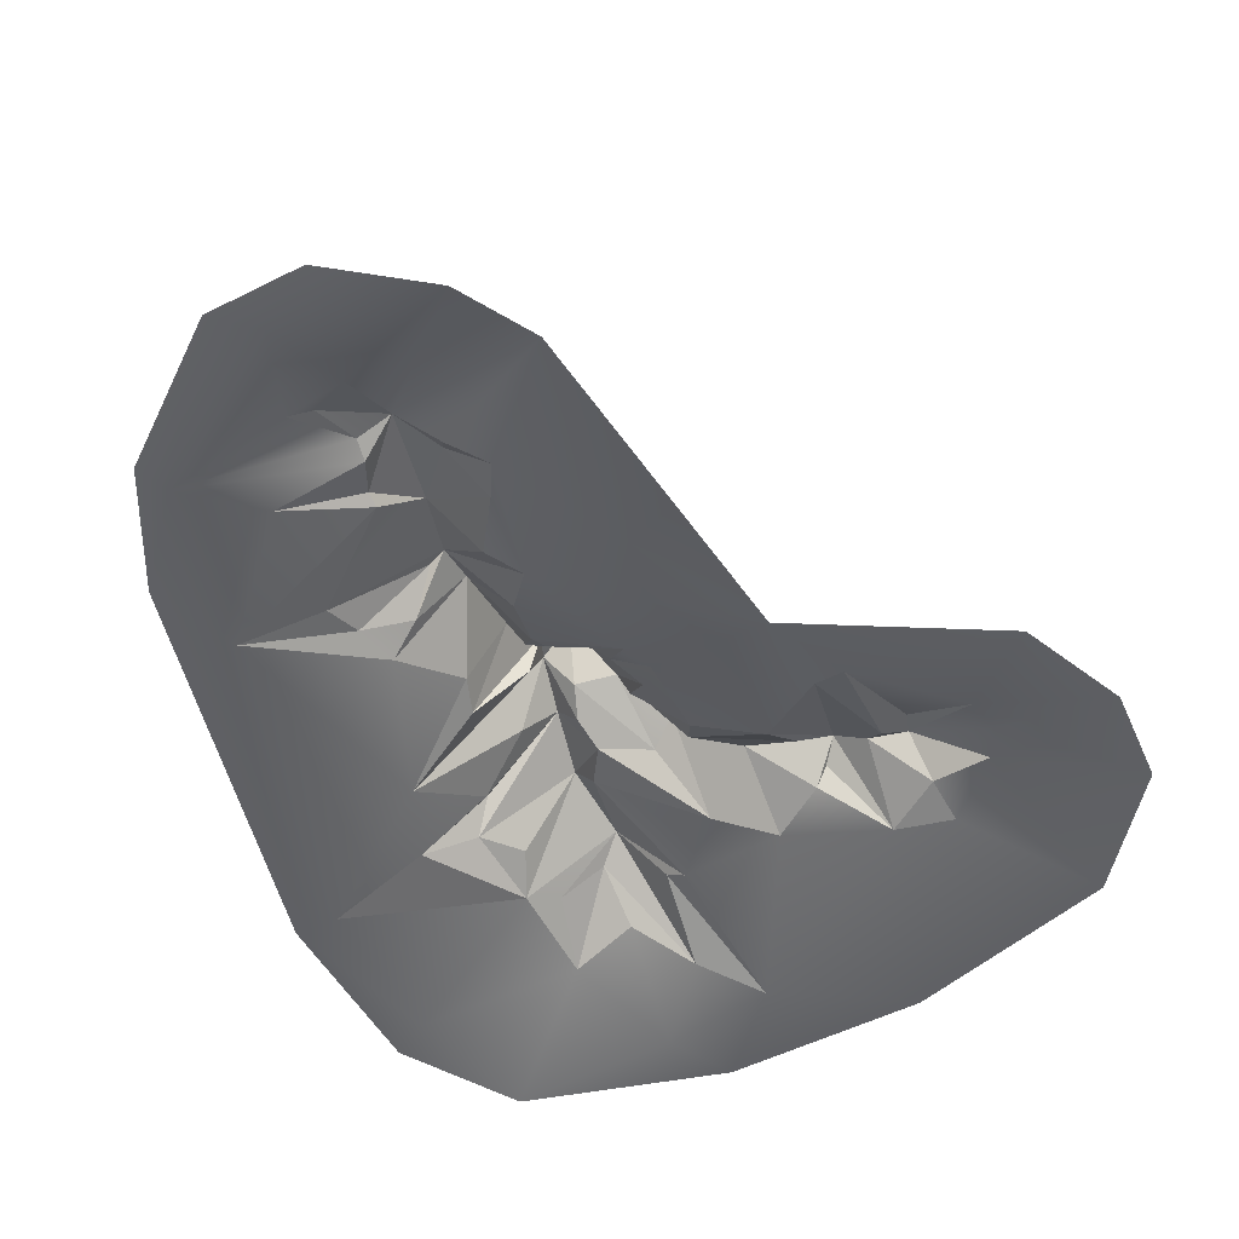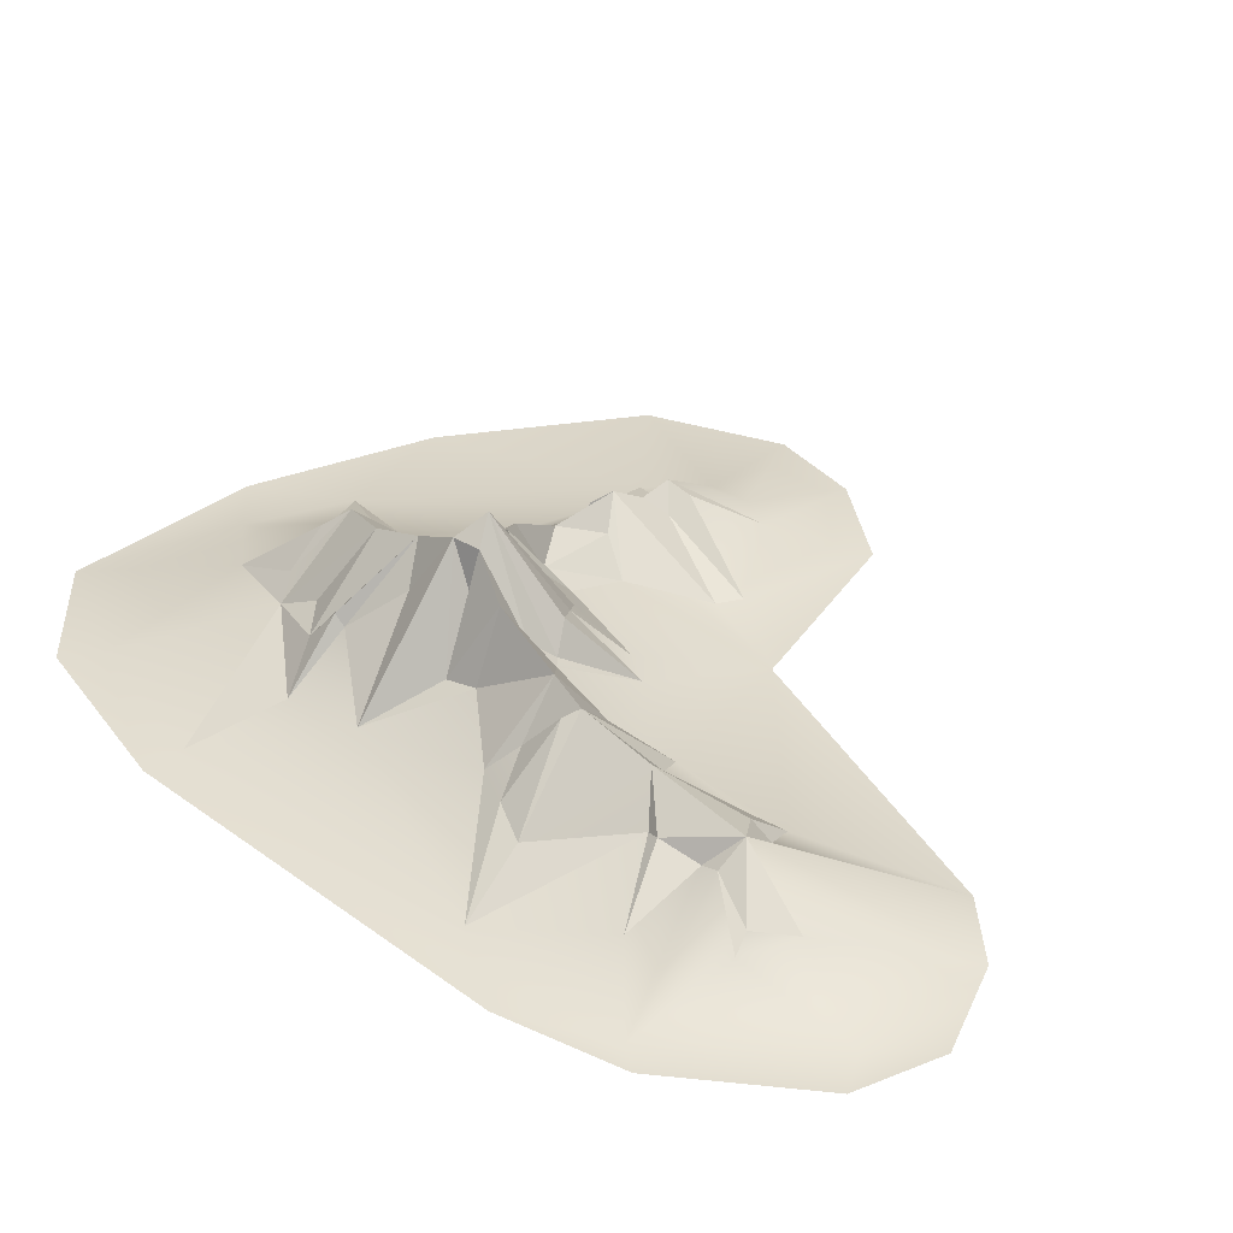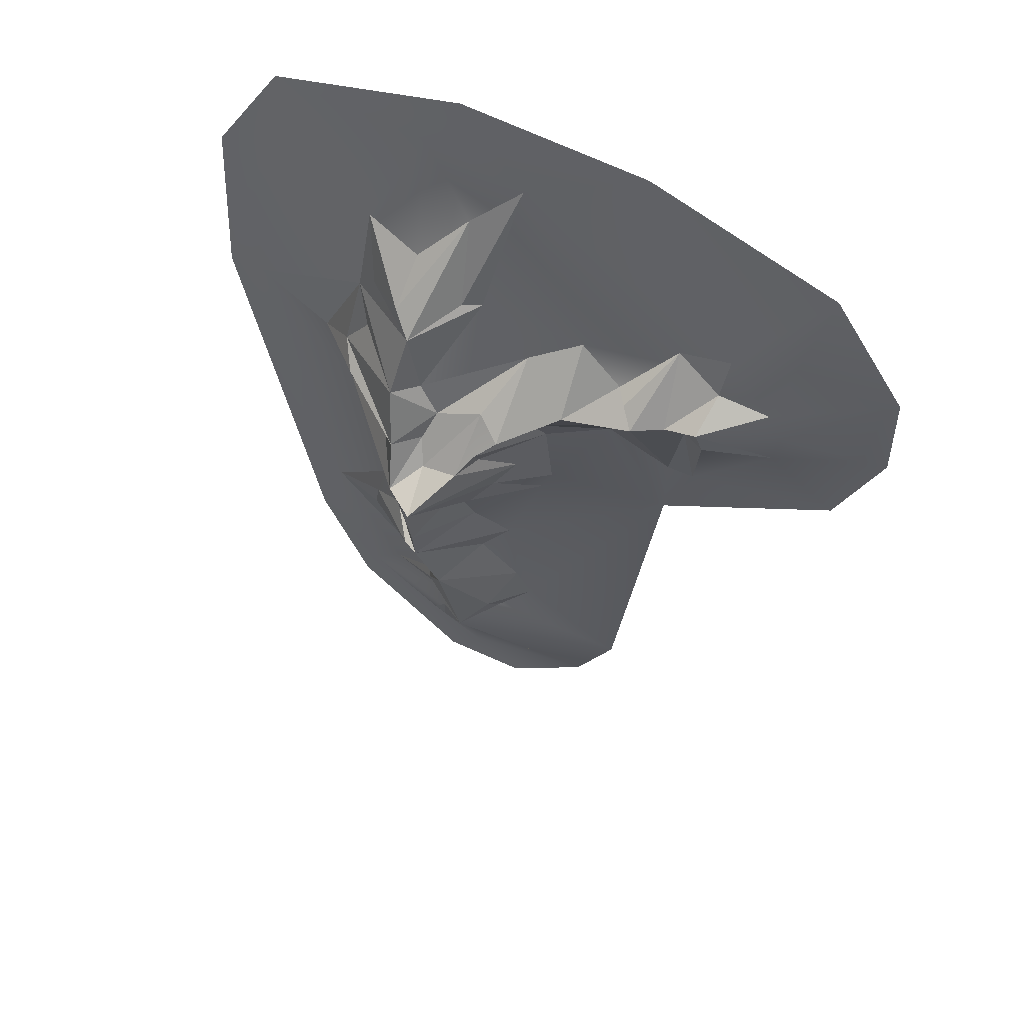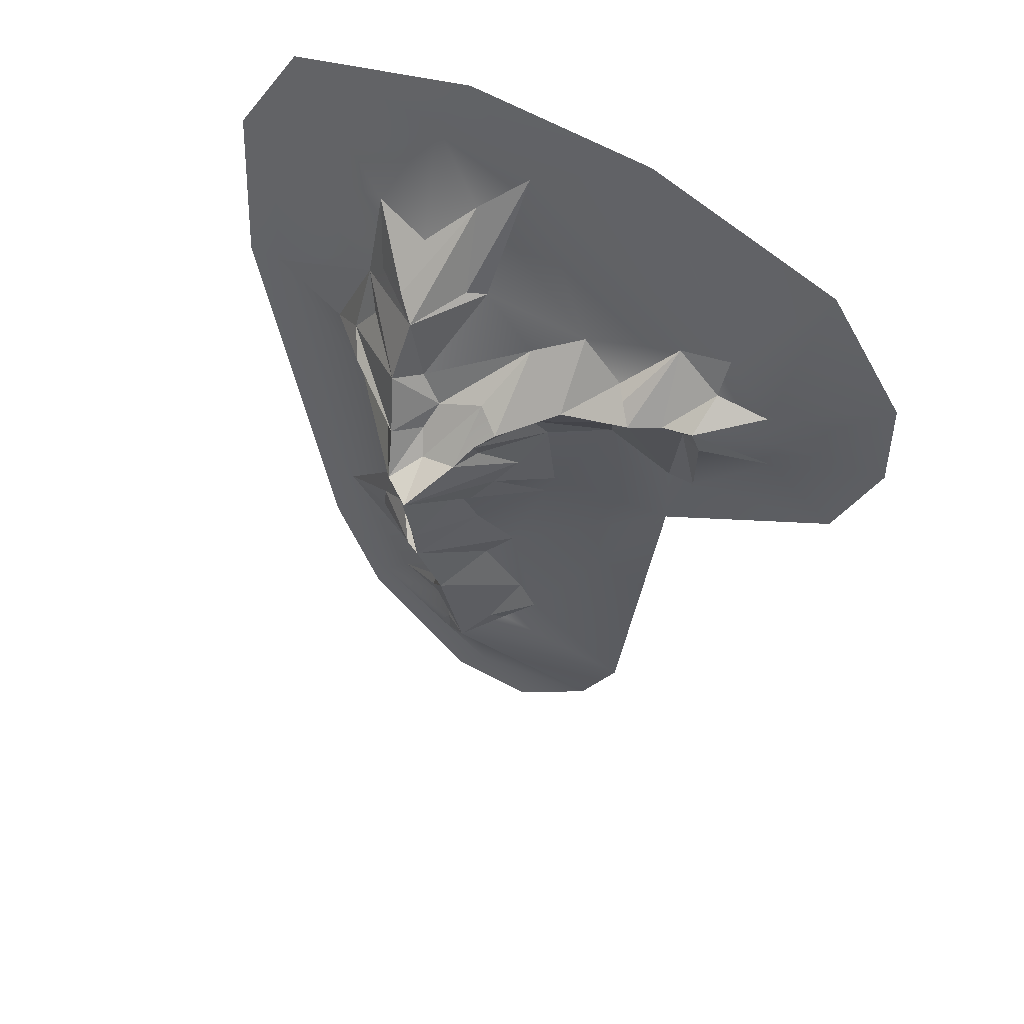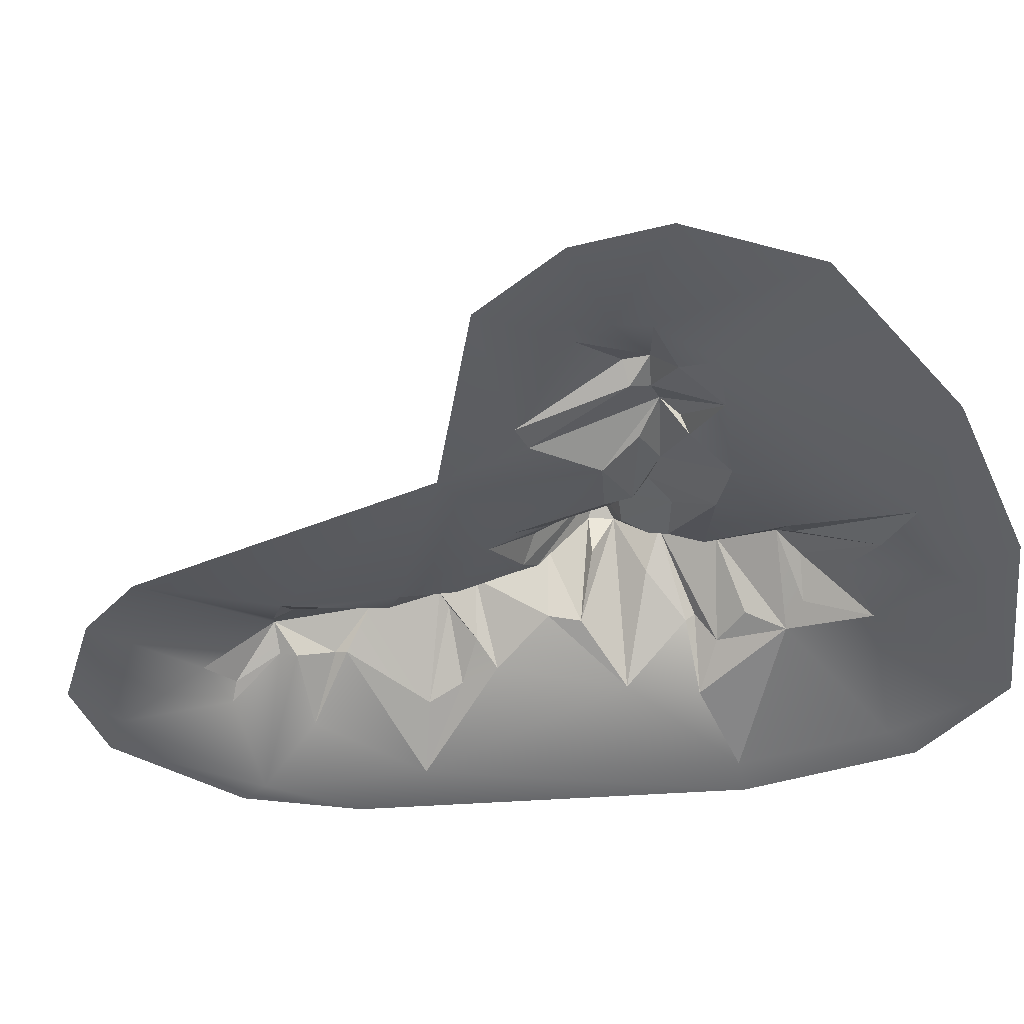
<metadata>
{"format":"obj","ext":"obj","renderer":"f3d","projection":"perspective","resolution":1024,"background":"white","views":[{"elev":-47.0,"azim":-156.9,"up":"+Y"},{"elev":35.8,"azim":145.4,"up":"+Y"},{"elev":54.0,"azim":-157.1,"up":"+Z"},{"elev":50.3,"azim":-153.0,"up":"+Z"},{"elev":-46.9,"azim":-74.0,"up":"+Y"}]}
</metadata>
<code>
g mountain_A_grass_LOD1
v -10.29 0.04022 -1.069
v -7.718 0.04022 -18.14
v -2.73 1.688 -12.05
v -1.407 1.93 -5.93
v -3.525 1.876 -0.4222
v -1.886 1.899 -10.26
v -1.071 2.611 -13.13
v -0.0116 2.764 -7.034
v 0.9066 4.458 -13.93
v -4.106 2.059 1.142
v -7.329 1.715 6.582
v -10.56 0.8172 3.679
v -4.019 2.888 5.866
v -11.98 0.6872 3.376
v -19.85 0.04022 3.532
v -16.31 0.8993 7.529
v -22.34 0.04022 8.748
v -12.96 3.017 9.08
v -16.7 1.048 9.452
v -22.3 0.04022 13.8
v -12.62 3.318 10.4
v -15.93 1.231 11.27
v -18.25 0.04022 20.03
v -13.41 0.7021 13.87
v -13.1 1.333 11.83
v -8.034 0.04022 24.47
v -1.527 0.3247 21.31
v -10.61 0.8003 13.54
v -5.539 1.683 12.82
v -0.1975 2.63 14.6
v -7.937 2.348 11.22
v -2.744 2.53 11.4
v 2.325 5.337 9.802
v 1.988 0.04022 25.87
v 3.921 0.1808 22.78
v 1.096 1.234 19.08
v 3.473 2.632 16.93
v 6.584 1.697 17.78
v 12.32 0.04022 23.96
v 14.27 0.2511 17.05
v 7.088 2.471 13.02
v 14.53 0.2513 8.668
v 16.57 0.04022 8.575
v 10.64 0.4302 -8.191
v 8.463 1.832 3.9
v 9.838 1.638 7.619
v 12.29 0.04022 -12.55
v 6.201 2.901 -2.794
v 4.402 4.262 0.6076
v 8.923 0.01039 -17.01
v 6.376 1.558 -13.3
v 2.447 3.095 -13.07
v 9.587 0.04022 -18.52
v 3.534 0.04022 -24.04
v 1.697 0.01037 -22.5
v 3.794 1.926 -17.19
v -1.089 0.04022 -24.59
v 6.73 4.199 7.707
v 2.366 3.45 -14.04
v 3.223 3.397 -10.48
v 0.9366 2.041 -17.82
v -5.522 0.04022 -21.66
v 2.856 2.485 -16.68
v -1.239 5.86 5.72
v -4.019 2.888 5.866
v -2.706 3.911 3.681
v -4.106 2.059 1.142
v -1.657 4.792 2.442
v 8.463 1.832 3.9
v 4.285 6.077 6.164
v 2.709 8.996 4.846
v -5.339 4.115 9.181
v -5.539 1.683 12.82
v -7.937 2.348 11.22
v 1.439 7.353 5.542
v 1.845 6.436 6.867
v 1.342 5.475 8.069
v -1.128 5.198 8.841
v -1.351 6.685 6.989
v -2.386 6.096 7.892
v -0.5339 7.501 5.843
v 0.2809 3.223 -3.366
v 0.8743 4.444 -0.2881
v 0.4216 4.394 0.3269
v -3.525 1.876 -0.4222
v -1.657 4.792 2.442
v -5.339 4.115 9.181
v -9.232 4.087 10.08
v -7.952 2.961 8.688
v 2.325 5.337 9.802
v 2.823 5.682 13.65
v -0.1975 2.63 14.6
v 9.838 1.638 7.619
v 14.53 0.2513 8.668
v 7.088 2.471 13.02
v 2.786 7.628 1.087
v 4.87 3.883 2.306
v 2.231 8.936 3.528
v 4.402 4.262 0.6076
v 2.786 7.628 1.087
v 2.788 6.57 -3.04
v 1.191 10.05 4.352
v -0.5339 7.501 5.843
v -2.706 3.911 3.681
v 6.201 2.901 -2.794
v 4.402 4.262 0.6076
v 2.788 6.57 -3.04
v 7.241 2.334 -6.969
v 2.852 6.149 -5.144
v 1.893 5.177 -8.795
v 3.223 3.397 -10.48
v 6.73 4.199 7.707
v 4.285 6.077 6.164
v 8.463 1.832 3.9
v 7.738 3.27 9.144
v 7.088 2.471 13.02
v 6.268 3.478 11.04
v 1.893 5.177 -8.795
v -0.0116 2.764 -7.034
v -1.886 1.899 -10.26
v -0.0116 2.764 -7.034
v 1.893 5.177 -8.795
v 2.852 6.149 -5.144
v -10.61 0.8003 13.54
v -13.1 1.333 11.83
v -10.84 3.187 9.988
v 2.786 7.628 1.087
v 0.8743 4.444 -0.2881
v 2.788 6.57 -3.04
v 1.647 5.441 0.7791
v 1.191 10.05 4.352
v 0.4216 4.394 0.3269
v 1.096 1.234 19.08
v 0.7644 3.162 14.77
v 2.823 5.682 13.65
v -5.339 4.115 9.181
v -7.937 2.348 11.22
v -9.232 4.087 10.08
v -9.232 4.087 10.08
v -10.61 0.8003 13.54
v -10.84 3.187 9.988
v 1.342 5.475 8.069
v -2.744 2.53 11.4
v 7.738 3.27 9.144
v 3.462 6.757 10.27
v 3.047 7.855 7.274
v -0.5623 5.562 1.215
v -3.525 1.876 -0.4222
v 0.4216 4.394 0.3269
v 0.9066 4.458 -13.93
v 1.893 5.177 -8.795
v -0.6199 3.485 -12.23
v 2.709 8.996 4.846
v 2.231 8.936 3.528
v 2.771 6.861 3.551
v 1.439 7.353 5.542
v -0.5339 7.501 5.843
v 1.191 10.05 4.352
v 3.223 3.397 -10.48
v 10.64 0.4302 -8.191
v 7.241 2.334 -6.969
v 1.893 5.177 -8.795
v 0.9066 4.458 -13.93
v 3.271 3.617 -11.17
v 2.366 3.45 -14.04
v 2.856 2.485 -16.68
v 3.877 4.666 14.63
v 5.877 3.08 14.26
v 6.584 1.697 17.78
v 7.088 2.471 13.02
v 2.823 5.682 13.65
v 3.462 6.757 10.27
v -9.232 4.087 10.08
v -11.74 2.363 9.115
v -10.56 0.8172 3.679
v -10.84 3.187 9.988
v -9.232 4.087 10.08
v -10.56 0.8172 3.679
v -7.329 1.715 6.582
v -13.1 1.333 11.83
v -15.93 1.231 11.27
v -12.62 3.318 10.4
v 6.785 2.88 -4.954
v 3.646 5.823 -4.846
v 7.241 2.334 -6.969
v -1.351 6.685 6.989
v -2.386 6.096 7.892
v -3.403 3.655 7.232
v -1.128 5.198 8.841
v -2.744 2.53 11.4
v -2.386 6.096 7.892
v 0.4216 4.394 0.3269
v 1.191 10.05 4.352
v -0.5623 5.562 1.215
v -1.657 4.792 2.442
v 1.191 10.05 4.352
v -2.706 3.911 3.681
v 4.819 4.073 -3.582
v 2.788 6.57 -3.04
v 2.852 6.149 -5.144
v 2.856 2.485 -16.68
v 0.9066 4.458 -13.93
v 0.9366 2.041 -17.82
v 0.9066 4.458 -13.93
v 2.447 3.095 -13.07
v 3.271 3.617 -11.17
v -3.403 3.655 7.232
v -5.339 4.115 9.181
v -7.952 2.961 8.688
v 8.463 1.832 3.9
v 2.709 8.996 4.846
v 4.87 3.883 2.306
v 0.7644 3.162 14.77
v 1.096 1.234 19.08
v -1.527 0.3247 21.31
v 6.911 4.73 8.189
v 7.738 3.27 9.144
v 3.047 7.855 7.274
v 3.047 7.855 7.274
v 1.845 6.436 6.867
v 2.709 8.996 4.846
v 3.462 6.757 10.27
v 1.342 5.475 8.069
v 3.047 7.855 7.274
v -11.74 2.363 9.115
v -12.96 3.017 9.08
v -11.98 0.6872 3.376
v -10.84 3.187 9.988
v -13.1 1.333 11.83
v -12.62 3.318 10.4
v 2.709 8.996 4.846
v 1.191 10.05 4.352
v 2.231 8.936 3.528
v 2.231 8.936 3.528
v 1.191 10.05 4.352
v 1.647 5.441 0.7791
v -8.537 3.266 10.95
v -10.61 0.8003 13.54
v -9.232 4.087 10.08
v 8.463 1.832 3.9
v 4.87 3.883 2.306
v 4.402 4.262 0.6076
v -0.0116 2.764 -7.034
v 2.852 6.149 -5.144
v -1.407 1.93 -5.93
v 3.462 6.757 10.27
v 2.823 5.682 13.65
v 2.325 5.337 9.802
v 1.342 5.475 8.069
v 3.462 6.757 10.27
v 2.325 5.337 9.802
v 10.64 0.4302 -8.191
v 6.201 2.901 -2.794
v 6.785 2.88 -4.954
v 4.819 4.073 -3.582
v 6.785 2.88 -4.954
v 4.819 4.073 -3.582
v 3.646 5.823 -4.846
v 3.877 4.666 14.63
v 6.584 1.697 17.78
v 3.473 2.632 16.93
v -1.239 5.86 5.72
v -1.351 6.685 6.989
v -4.019 2.888 5.866
v -2.744 2.53 11.4
v -5.539 1.683 12.82
v -5.339 4.115 9.181
v -2.386 6.096 7.892
v -3.403 3.655 7.232
v -2.386 6.096 7.892
v -5.339 4.115 9.181
v 2.852 6.149 -5.144
v 2.788 6.57 -3.04
v 0.2809 3.223 -3.366
v 0.8743 4.444 -0.2881
v 0.2809 3.223 -3.366
v 2.788 6.57 -3.04
v 6.376 1.558 -13.3
v 3.271 3.617 -11.17
v 2.447 3.095 -13.07
v 2.709 8.996 4.846
v 1.439 7.353 5.542
v 1.191 10.05 4.352
v 2.709 8.996 4.846
v 1.845 6.436 6.867
v 1.439 7.353 5.542
v 9.838 1.638 7.619
v 7.088 2.471 13.02
v 7.738 3.27 9.144
v 9.838 1.638 7.619
v 7.738 3.27 9.144
v 6.911 4.73 8.189
v 0.9066 4.458 -13.93
v -0.6199 3.485 -12.23
v -1.071 2.611 -13.13
v 1.191 10.05 4.352
v -1.657 4.792 2.442
v -0.5623 5.562 1.215
v -0.5623 5.562 1.215
v -1.657 4.792 2.442
v -3.525 1.876 -0.4222
v 7.738 3.27 9.144
v 6.268 3.478 11.04
v 3.462 6.757 10.27
v 6.268 3.478 11.04
v 7.088 2.471 13.02
v 3.462 6.757 10.27
v 2.366 3.45 -14.04
v 2.447 3.095 -13.07
v 0.9066 4.458 -13.93
v 2.786 7.628 1.087
v 2.231 8.936 3.528
v 1.647 5.441 0.7791
v 1.647 5.441 0.7791
v 0.8743 4.444 -0.2881
v 2.786 7.628 1.087
v 10.64 0.4302 -8.191
v 6.785 2.88 -4.954
v 7.241 2.334 -6.969
v -11.74 2.363 9.115
v -10.84 3.187 9.988
v -12.62 3.318 10.4
v 2.771 6.861 3.551
v 4.87 3.883 2.306
v 2.709 8.996 4.846
v 2.771 6.861 3.551
v 2.231 8.936 3.528
v 4.87 3.883 2.306
v 6.911 4.73 8.189
v 6.73 4.199 7.707
v 9.838 1.638 7.619
v 6.73 4.199 7.707
v 6.911 4.73 8.189
v 3.047 7.855 7.274
v -0.6199 3.485 -12.23
v 1.893 5.177 -8.795
v -1.886 1.899 -10.26
v 4.285 6.077 6.164
v 3.047 7.855 7.274
v 2.709 8.996 4.846
v 4.285 6.077 6.164
v 6.73 4.199 7.707
v 3.047 7.855 7.274
v -10.56 0.8172 3.679
v -11.74 2.363 9.115
v -11.98 0.6872 3.376
v 7.088 2.471 13.02
v 6.584 1.697 17.78
v 5.877 3.08 14.26
v 2.823 5.682 13.65
v 1.342 5.475 8.069
v 1.845 6.436 6.867
v 3.047 7.855 7.274
v -13.1 1.333 11.83
v -10.61 0.8003 13.54
v -13.41 0.7021 13.87
v 3.877 4.666 14.63
v 3.473 2.632 16.93
v 1.096 1.234 19.08
v -3.403 3.655 7.232
v -7.329 1.715 6.582
v -4.019 2.888 5.866
v -1.351 6.685 6.989
v -3.403 3.655 7.232
v -4.019 2.888 5.866
v 1.647 5.441 0.7791
v 0.4216 4.394 0.3269
v 0.8743 4.444 -0.2881
v 2.852 6.149 -5.144
v 0.2809 3.223 -3.366
v -1.407 1.93 -5.93
v 3.223 3.397 -10.48
v 1.893 5.177 -8.795
v 3.271 3.617 -11.17
v 3.223 3.397 -10.48
v 3.271 3.617 -11.17
v 6.376 1.558 -13.3
v -12.96 3.017 9.08
v -12.62 3.318 10.4
v -16.31 0.8993 7.529
v -11.74 2.363 9.115
v -12.62 3.318 10.4
v -12.96 3.017 9.08
v 6.201 2.901 -2.794
v 2.788 6.57 -3.04
v 4.819 4.073 -3.582
v -0.5339 7.501 5.843
v -1.239 5.86 5.72
v -2.706 3.911 3.681
v -0.5339 7.501 5.843
v -1.351 6.685 6.989
v -1.239 5.86 5.72
v 3.877 4.666 14.63
v 1.096 1.234 19.08
v 2.823 5.682 13.65
v 2.823 5.682 13.65
v 5.877 3.08 14.26
v 3.877 4.666 14.63
v 4.402 4.262 0.6076
v 4.87 3.883 2.306
v 2.786 7.628 1.087
v -7.937 2.348 11.22
v -8.537 3.266 10.95
v -9.232 4.087 10.08
v -7.937 2.348 11.22
v -10.61 0.8003 13.54
v -8.537 3.266 10.95
v -0.6199 3.485 -12.23
v -2.73 1.688 -12.05
v -1.071 2.611 -13.13
v -1.886 1.899 -10.26
v -2.73 1.688 -12.05
v -0.6199 3.485 -12.23
v 16.07 0.04022 18.23
v -3.403 3.655 7.232
v -7.952 2.961 8.688
v -7.329 1.715 6.582
v -7.329 1.715 6.582
v -7.952 2.961 8.688
v -9.232 4.087 10.08
v 0.7644 3.162 14.77
v -1.527 0.3247 21.31
v -0.1975 2.63 14.6
v 2.823 5.682 13.65
v 0.7644 3.162 14.77
v -0.1975 2.63 14.6
v 7.241 2.334 -6.969
v 3.646 5.823 -4.846
v 2.852 6.149 -5.144
v 4.819 4.073 -3.582
v 2.852 6.149 -5.144
v 3.646 5.823 -4.846
v 3.794 1.926 -17.19
v 2.366 3.45 -14.04
v 2.856 2.485 -16.68
v 1.439 7.353 5.542
v -1.128 5.198 8.841
v -0.5339 7.501 5.843
v -1.128 5.198 8.841
v 1.342 5.475 8.069
v -2.744 2.53 11.4
g mountain_A_grass_LOD1_0
f 3 2 1
f 1 4 3
f 1 5 4
f 4 6 3
f 2 3 7
f 4 8 6
f 2 7 9
f 5 1 10
f 10 1 11
f 11 1 12
f 11 13 10
f 12 1 14
f 1 15 14
f 15 16 14
f 15 17 16
f 14 16 18
f 16 17 19
f 20 19 17
f 16 19 21
f 19 22 21
f 20 22 19
f 20 23 22
f 22 23 24
f 22 24 25
f 24 23 26
f 27 24 26
f 24 27 28
f 28 27 29
f 29 27 30
f 31 28 29
f 32 29 30
f 33 32 30
f 27 26 34
f 35 27 34
f 36 27 35
f 37 36 35
f 37 35 38
f 34 39 35
f 35 39 38
f 38 39 40
f 38 40 41
f 40 42 41
f 42 40 43
f 42 43 44
f 44 45 42
f 45 46 42
f 43 47 44
f 48 45 44
f 48 49 45
f 44 47 50
f 51 44 50
f 50 52 51
f 47 53 50
f 53 54 50
f 54 55 50
f 50 55 56
f 55 54 57
f 46 45 58
f 59 50 56
f 59 52 50
f 60 44 51
f 61 56 55
f 62 61 55
f 62 55 57
f 62 9 61
f 61 63 56
f 2 9 62
f 66 65 64
f 65 66 67
f 67 66 68
f 71 70 69
f 74 73 72
f 77 76 75
f 78 77 75
f 80 78 79
f 79 78 81
f 5 83 82
f 4 5 82
f 85 84 83
f 10 86 5
f 89 88 87
f 92 91 90
f 95 94 93
f 98 97 96
f 101 100 99
f 104 103 102
f 107 106 105
f 110 109 108
f 110 108 111
f 114 113 112
f 117 116 115
f 120 119 118
f 123 122 121
f 126 125 124
f 129 128 127
f 132 131 130
f 135 134 133
f 138 137 136
f 141 140 139
f 143 33 142
f 146 145 144
f 149 148 147
f 152 151 150
f 155 154 153
f 158 157 156
f 161 160 159
f 164 163 162
f 166 163 165
f 169 168 167
f 172 171 170
f 175 174 173
f 174 176 173
f 179 178 177
f 182 181 180
f 185 184 183
f 188 187 186
f 191 190 189
f 194 193 192
f 197 196 195
f 200 199 198
f 203 202 201
f 206 205 204
f 209 208 207
f 212 211 210
f 215 214 213
f 218 217 216
f 221 220 219
f 224 223 222
f 227 226 225
f 230 229 228
f 233 232 231
f 236 235 234
f 239 238 237
f 242 241 240
f 245 244 243
f 248 247 246
f 251 250 249
f 254 253 252
f 254 255 253
f 258 257 256
f 261 260 259
f 264 263 262
f 267 266 265
f 268 267 265
f 271 270 269
f 274 273 272
f 277 276 275
f 280 279 278
f 283 282 281
f 286 285 284
f 289 288 287
f 292 291 290
f 295 294 293
f 298 297 296
f 301 300 299
f 304 303 302
f 307 306 305
f 310 309 308
f 313 312 311
f 316 315 314
f 319 318 317
f 322 321 320
f 325 324 323
f 328 327 326
f 331 330 329
f 334 333 332
f 337 336 335
f 340 339 338
f 343 342 341
f 346 345 344
f 349 348 347
f 347 350 349
f 353 352 351
f 356 355 354
f 359 358 357
f 362 361 360
f 365 364 363
f 368 367 366
f 371 370 369
f 374 373 372
f 377 376 375
f 380 379 378
f 383 382 381
f 386 385 384
f 389 388 387
f 392 391 390
f 395 394 393
f 398 397 396
f 401 400 399
f 404 403 402
f 407 406 405
f 410 409 408
f 413 412 411
f 40 414 43
f 414 40 39
f 417 416 415
f 420 419 418
f 423 422 421
f 426 425 424
f 429 428 427
f 432 431 430
f 435 434 433
f 438 437 436
f 441 440 439

</code>
